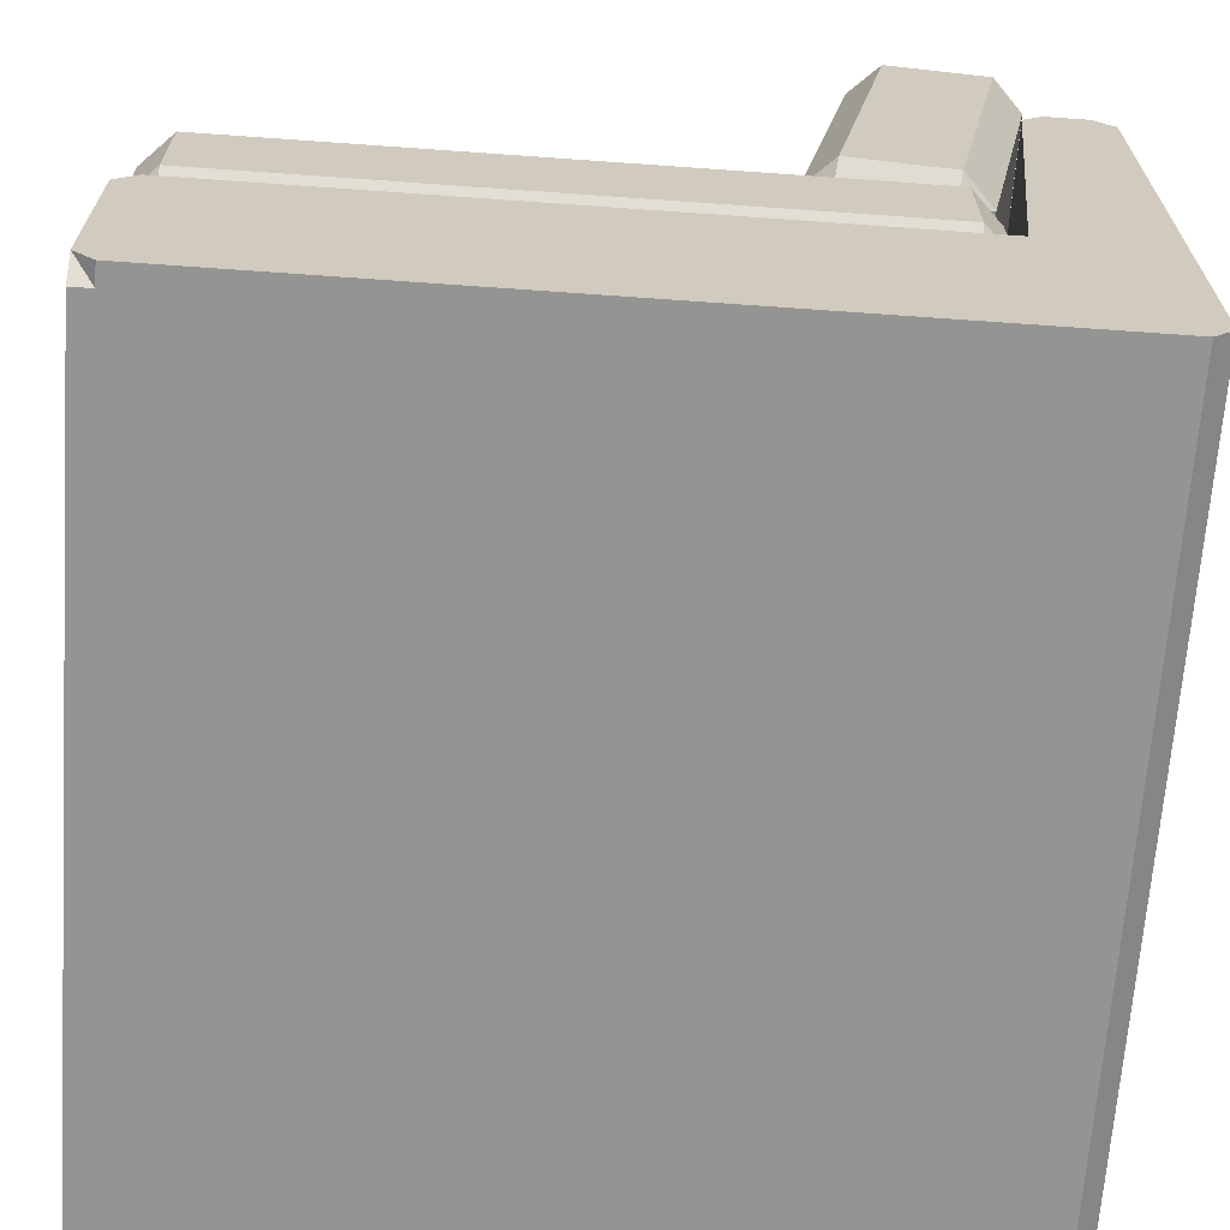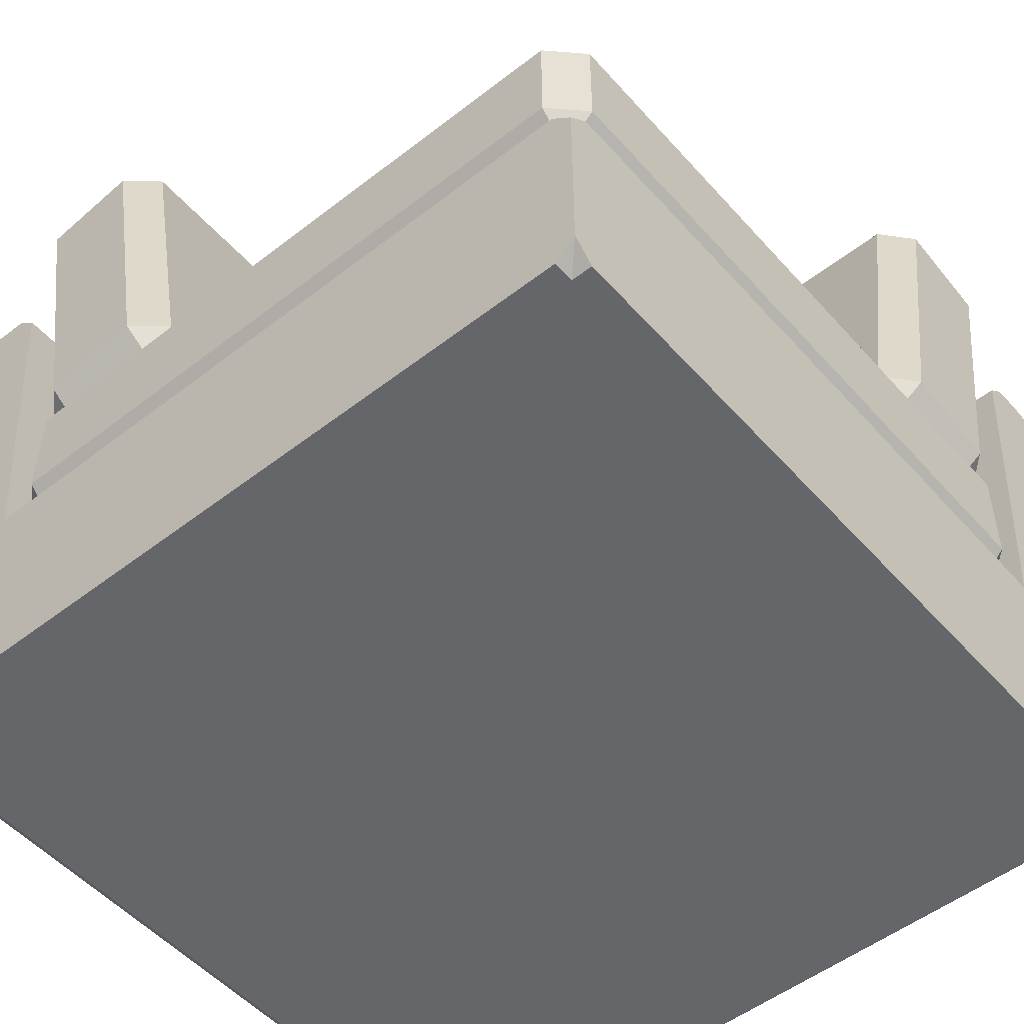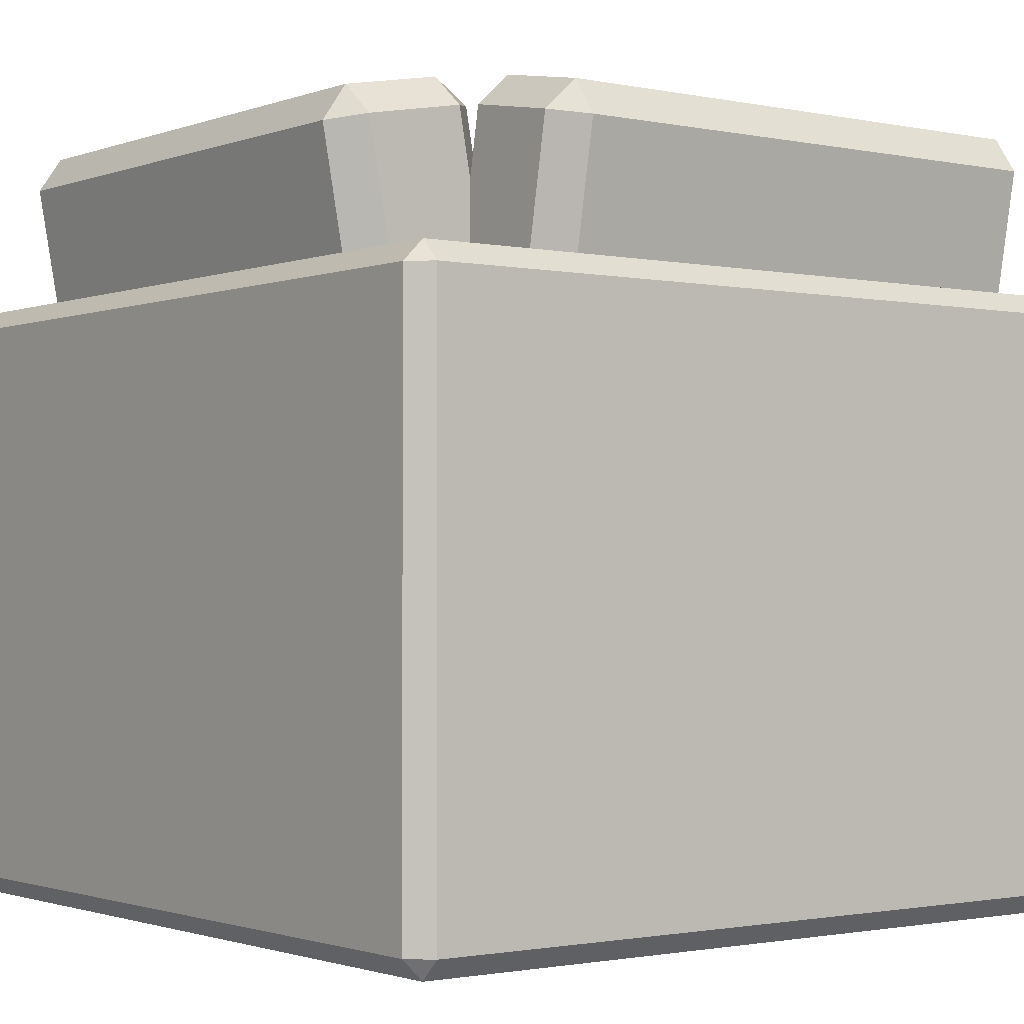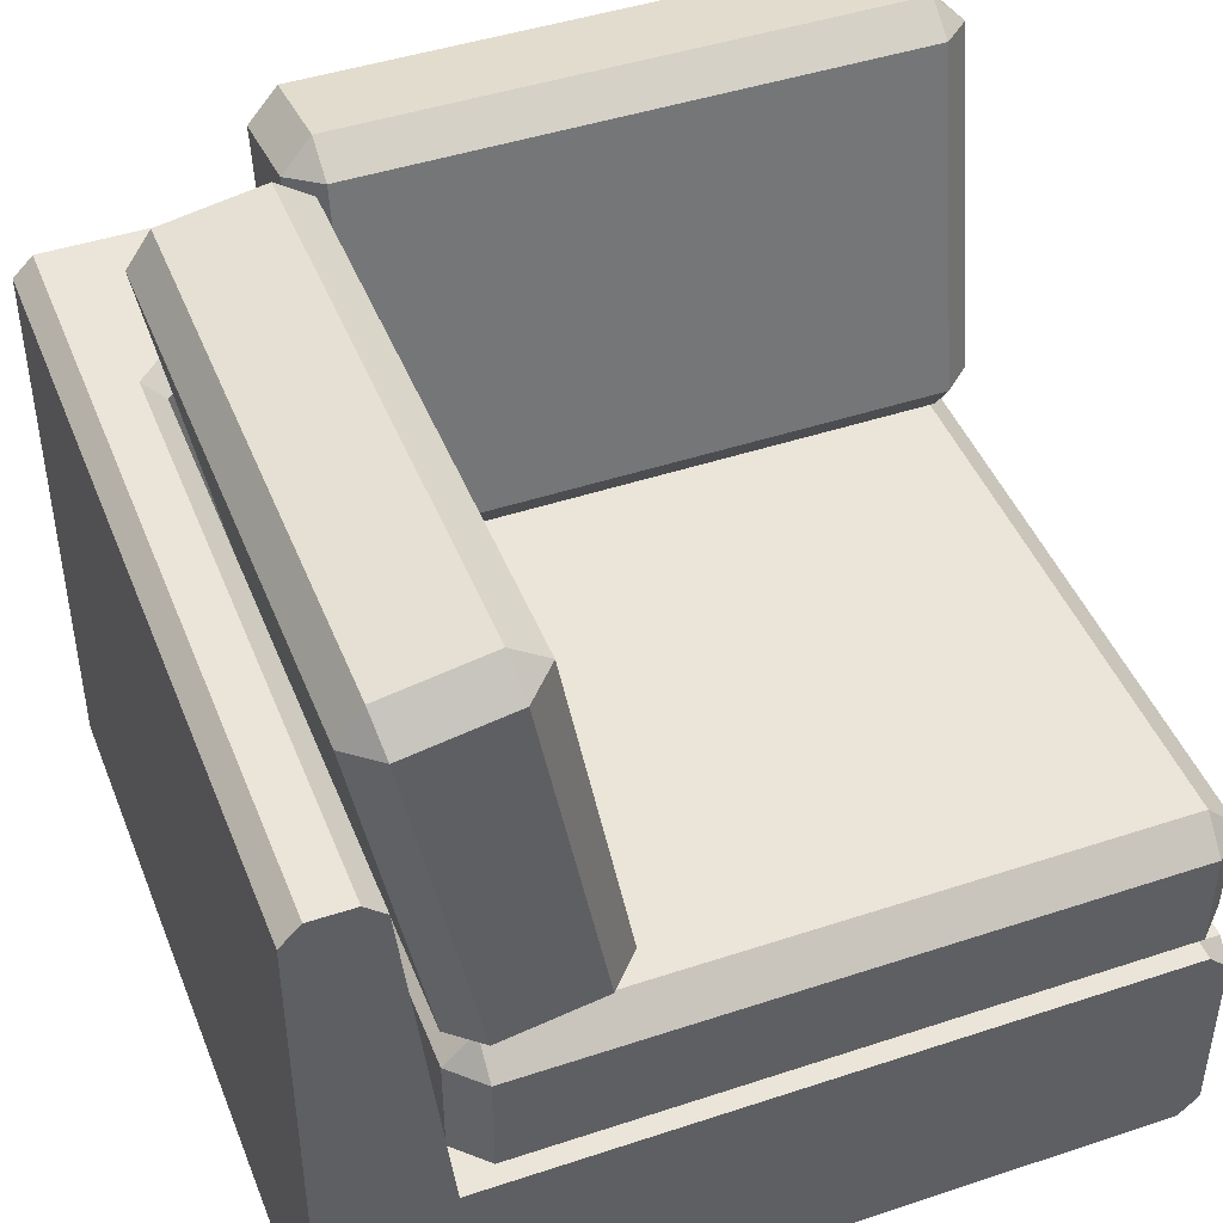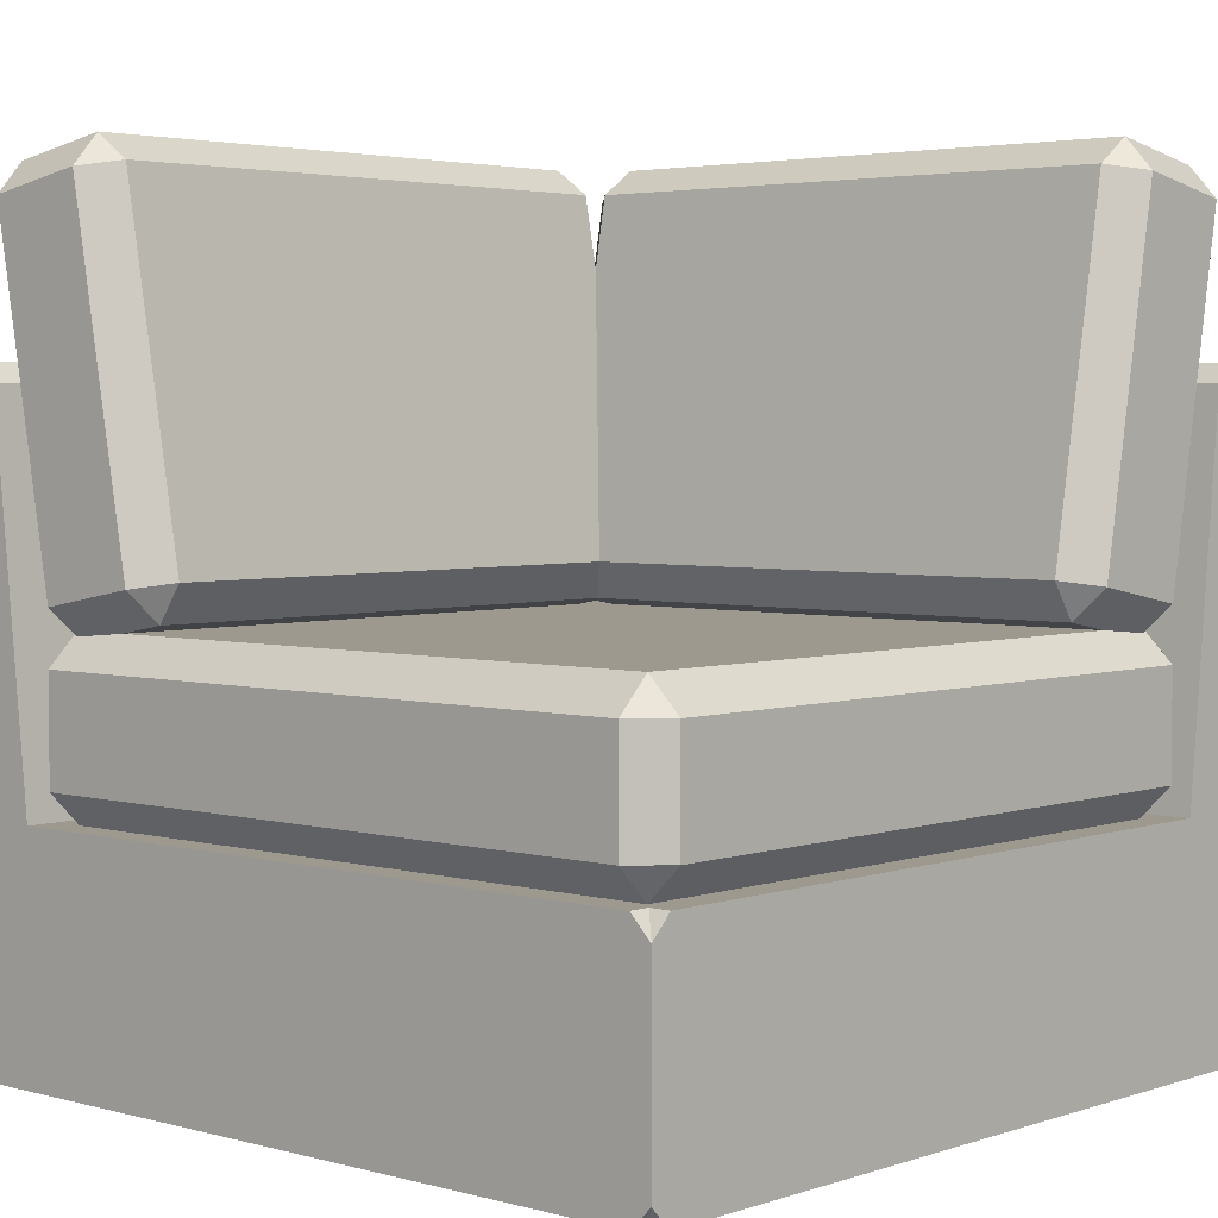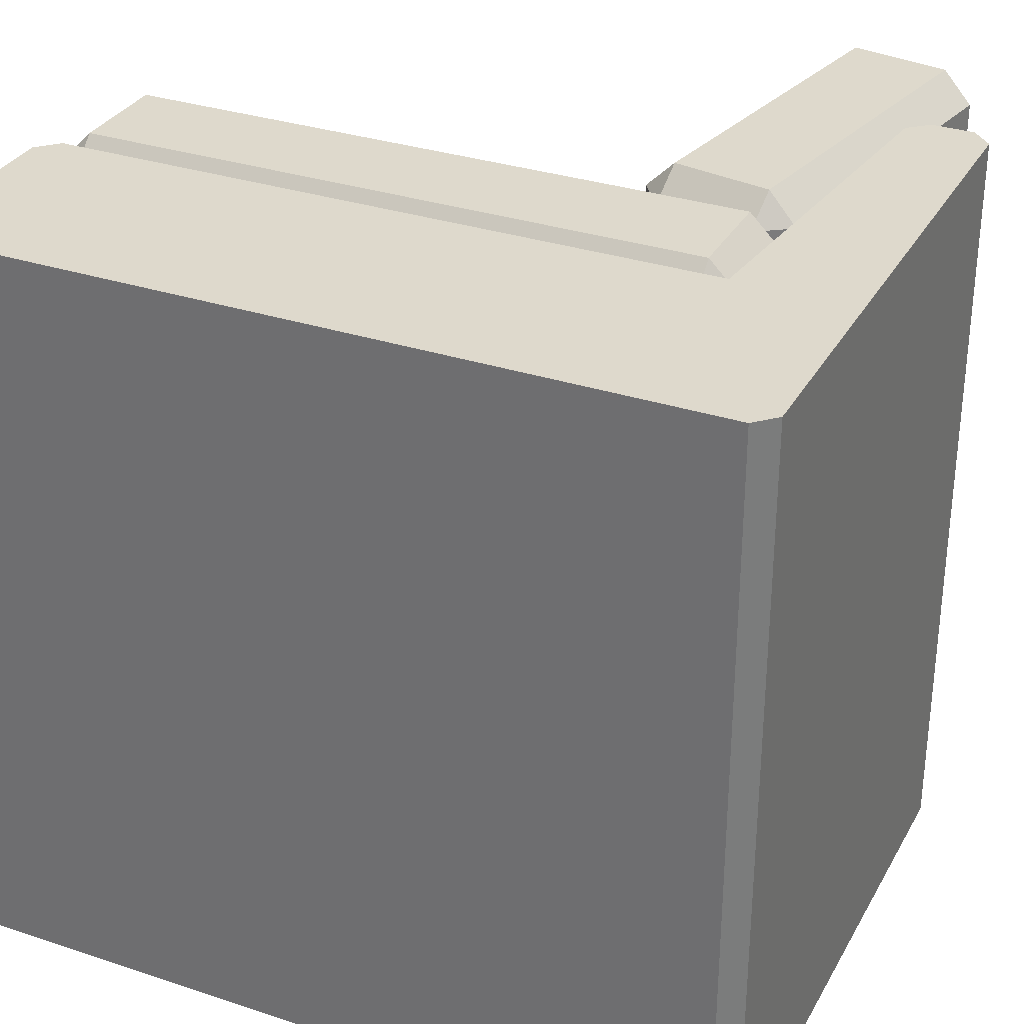
<metadata>
{"format":"obj","ext":"obj","renderer":"f3d","projection":"perspective","resolution":1024,"background":"white","views":[{"elev":-67.0,"azim":-4.1,"up":"+Y"},{"elev":-51.7,"azim":-49.9,"up":"+Y"},{"elev":-1.4,"azim":142.7,"up":"+Y"},{"elev":45.1,"azim":-111.0,"up":"+Y"},{"elev":3.5,"azim":-47.9,"up":"+Y"},{"elev":31.9,"azim":24.9,"up":"+Z"}]}
</metadata>
<code>
o object1
g object1
v 0.189 0.5227 0.5
v 0.1521 0.5294 0.4625
v 0.1823 0.4858 0.4625
v 0.2281 0.9475 0.4625
v 0.265 0.9408 0.5
v 0.2717 0.9777 0.4625
v 0.2717 0.9777 -0.2125
v 0.2281 0.9475 -0.2125
v 0.265 0.9408 -0.25
v 0.3947 0.9554 -0.2125
v 0.388 0.9185 -0.25
v 0.312 0.5003 -0.25
v 0.189 0.5227 -0.25
v 0.1823 0.4858 -0.2125
v 0.3053 0.4634 -0.2125
v 0.1521 0.5294 -0.2125
v 0.3053 0.4634 0.4625
v 0.3489 0.4936 -0.2125
v 0.3489 0.4936 0.4625
v 0.4249 0.9117 -0.2125
v 0.4249 0.9117 0.4625
v 0.3947 0.9554 0.4625
v 0.388 0.9185 0.5
v 0.312 0.5003 0.5
f 1 2 3
f 5 4 1
f 4 2 1
f 6 4 5
f 8 4 6
f 8 6 7
f 9 8 7
f 9 7 10
f 9 10 11
f 12 13 9
f 12 9 11
f 14 13 12
f 14 12 15
f 14 16 13
f 15 17 14
f 17 3 14
f 18 19 15
f 19 17 15
f 20 21 18
f 21 19 18
f 10 22 21
f 10 21 20
f 22 23 21
f 21 23 19
f 23 24 19
f 17 19 24
f 12 18 15
f 18 12 11
f 18 11 20
f 20 11 10
f 13 16 8
f 13 8 9
f 7 6 22
f 7 22 10
f 23 22 5
f 22 6 5
f 23 5 1
f 23 1 24
f 16 2 4
f 16 4 8
f 17 24 3
f 24 1 3
f 14 3 16
f 3 2 16
o object2
g object2
v -0.4625 0.9777 -0.2717
v -0.4625 0.9475 -0.2281
v -0.5 0.9408 -0.265
v -0.4625 0.9554 -0.3947
v -0.5 0.9185 -0.388
v -0.5 0.5003 -0.312
v -0.5 0.5227 -0.189
v -0.4625 0.4858 -0.1823
v -0.4625 0.4634 -0.3053
v -0.4625 0.5294 -0.1521
v 0.2125 0.5294 -0.1521
v 0.2125 0.4858 -0.1823
v 0.2125 0.9475 -0.2281
v 0.25 0.5227 -0.189
v 0.25 0.9408 -0.265
v 0.2125 0.9777 -0.2717
v 0.2125 0.9554 -0.3947
v 0.25 0.9185 -0.388
v 0.2125 0.9117 -0.4249
v -0.4625 0.9117 -0.4249
v -0.4625 0.4936 -0.3489
v 0.2125 0.4936 -0.3489
v 0.2125 0.4634 -0.3053
v 0.25 0.5003 -0.312
f 27 26 25
f 27 25 28
f 27 28 29
f 30 31 29
f 31 27 29
f 32 31 33
f 31 30 33
f 32 34 31
f 32 36 35
f 32 35 34
f 34 35 37
f 34 37 26
f 39 37 38
f 37 35 38
f 40 37 39
f 42 41 39
f 41 40 39
f 41 42 43
f 28 41 43
f 28 43 44
f 44 43 46
f 44 46 45
f 45 46 47
f 45 47 33
f 47 46 48
f 47 48 38
f 47 38 36
f 43 42 48
f 43 48 46
f 42 39 48
f 39 38 48
f 38 35 36
f 33 47 36
f 33 36 32
f 30 45 33
f 45 30 44
f 30 29 44
f 44 29 28
f 25 40 41
f 25 41 28
f 26 37 40
f 26 40 25
f 31 34 26
f 31 26 27
o object3
g object3
v 0.3125 0.475 -0.3125
v 0.3125 0.4375 -0.35
v 0.35 0.4375 -0.3125
v 0.3125 0.475 0.4625
v 0.35 0.4375 0.4625
v 0.3125 0.4375 0.5
v 0.3125 0.3125 0.5
v 0.35 0.3125 0.4625
v 0.3125 0.275 0.4625
v -0.4625 0.3125 0.5
v -0.4625 0.275 0.4625
v -0.4625 0.275 -0.3125
v 0.3125 0.275 -0.3125
v -0.4625 0.3125 -0.35
v 0.3125 0.3125 -0.35
v 0.35 0.3125 -0.3125
v -0.4625 0.4375 -0.35
v -0.5 0.3125 -0.3125
v -0.5 0.4375 -0.3125
v -0.4625 0.475 -0.3125
v -0.4625 0.475 0.4625
v -0.5 0.4375 0.4625
v -0.4625 0.4375 0.5
v -0.5 0.3125 0.4625
f 51 50 49
f 52 53 51
f 52 51 49
f 52 54 53
f 55 56 54
f 56 53 54
f 57 56 55
f 55 58 57
f 58 59 57
f 57 59 61
f 59 60 61
f 61 60 63
f 60 62 63
f 63 64 61
f 63 62 50
f 62 65 50
f 67 65 62
f 67 62 66
f 68 65 67
f 68 67 69
f 67 70 69
f 70 71 69
f 71 70 58
f 70 72 58
f 66 72 70
f 66 70 67
f 60 66 62
f 66 60 59
f 66 59 72
f 58 72 59
f 56 57 64
f 57 61 64
f 54 71 55
f 71 58 55
f 52 69 54
f 69 71 54
f 49 68 52
f 68 69 52
f 51 53 64
f 53 56 64
f 50 65 49
f 65 68 49
f 64 63 50
f 64 50 51
o object4
g object4
v 0.5 0.725 0.5
v 0.5 0.725 -0.475
v 0.5 0.025 -0.475
v 0.5 0.025 0.5
v 0.475 0 0.5
v 0.475 0 -0.475
v -0.475 0 0.475
v -0.5 0 0.475
v -0.5 0 -0.475
v -0.475 0 0.5
v -0.5 0.025 0.5
v -0.5 0.025 -0.5
v 0.475 0.025 -0.5
v 0.475 0.725 -0.5
v -0.5 0.725 -0.5
v -0.5 0.75 -0.475
v 0.475 0.75 -0.475
v -0.5 0.75 -0.4225
v 0.2354 0.75 -0.4225
v 0.4225 0.75 -0.2354
v 0.4225 0.75 0.5
v 0.475 0.75 0.5
v -0.5 0.7276 -0.3976
v 0.2251 0.7276 -0.3976
v 0.2054 0.275 -0.35
v -0.5 0.275 -0.35
v 0.35 0.275 0.5
v -0.475 0.275 0.5
v -0.475 0.275 0.475
v -0.5 0.275 0.475
v 0.35 0.275 -0.2054
v -0.5 0.25 0.5
v 0.3976 0.7276 -0.2251
v 0.3976 0.7276 0.5
f 76 75 73
f 75 74 73
f 77 78 75
f 77 75 76
f 80 81 78
f 79 78 82
f 78 77 82
f 79 80 78
f 83 80 79
f 79 82 83
f 84 85 78
f 84 78 81
f 87 86 84
f 86 85 84
f 88 89 86
f 88 86 87
f 88 90 91
f 89 91 92
f 92 93 94
f 92 94 89
f 89 88 91
f 95 96 90
f 96 91 90
f 98 97 95
f 97 96 95
f 97 98 102
f 103 102 101
f 101 100 103
f 100 99 103
f 103 97 102
f 101 102 104
f 106 105 103
f 106 103 99
f 104 100 101
f 97 103 105
f 97 105 96
f 93 92 105
f 93 105 106
f 96 105 92
f 96 92 91
f 89 74 86
f 95 90 88
f 98 95 87
f 102 98 84
f 102 81 104
f 80 83 104
f 81 80 104
f 102 84 81
f 98 87 84
f 95 88 87
f 75 78 85
f 94 93 106
f 73 106 99
f 76 99 100
f 100 104 77
f 104 82 77
f 104 83 82
f 77 76 100
f 76 73 99
f 73 94 106
f 73 74 94
f 74 89 94
f 85 86 75
f 86 74 75

</code>
